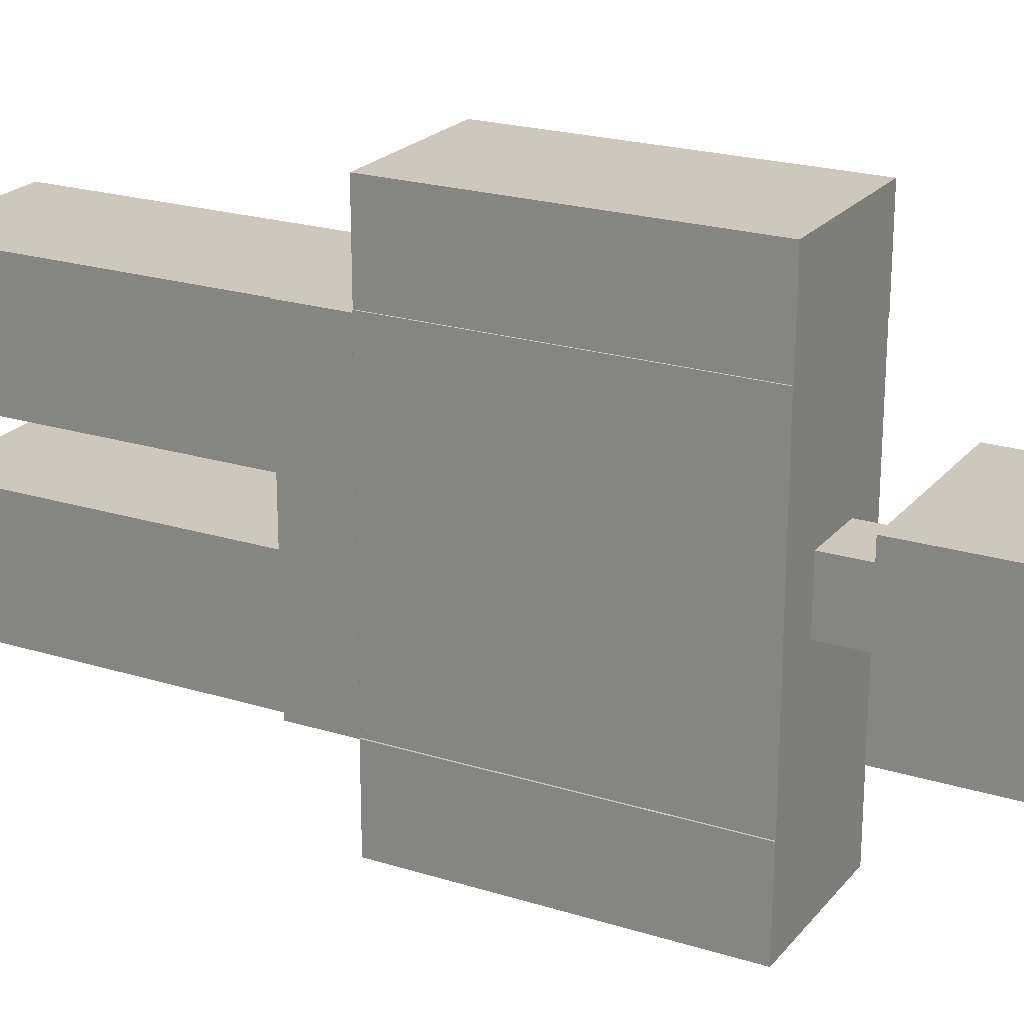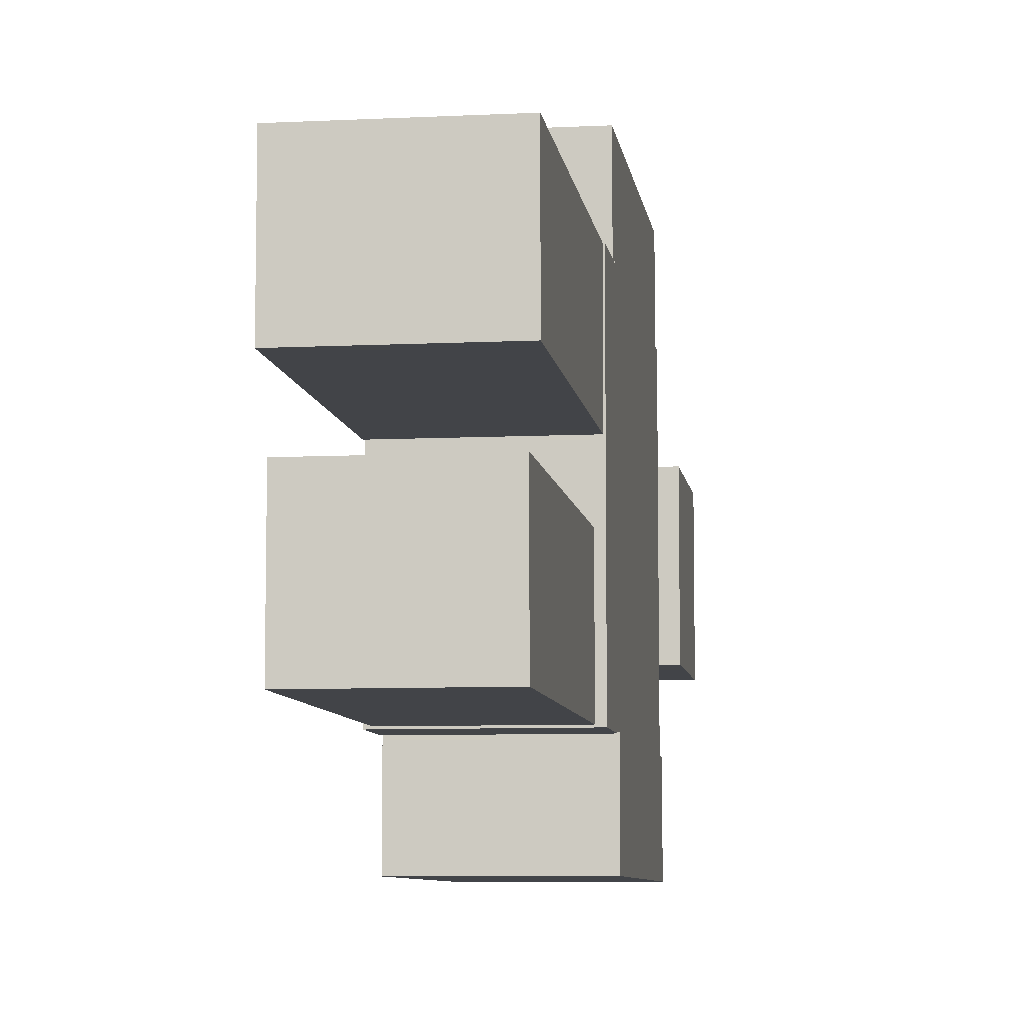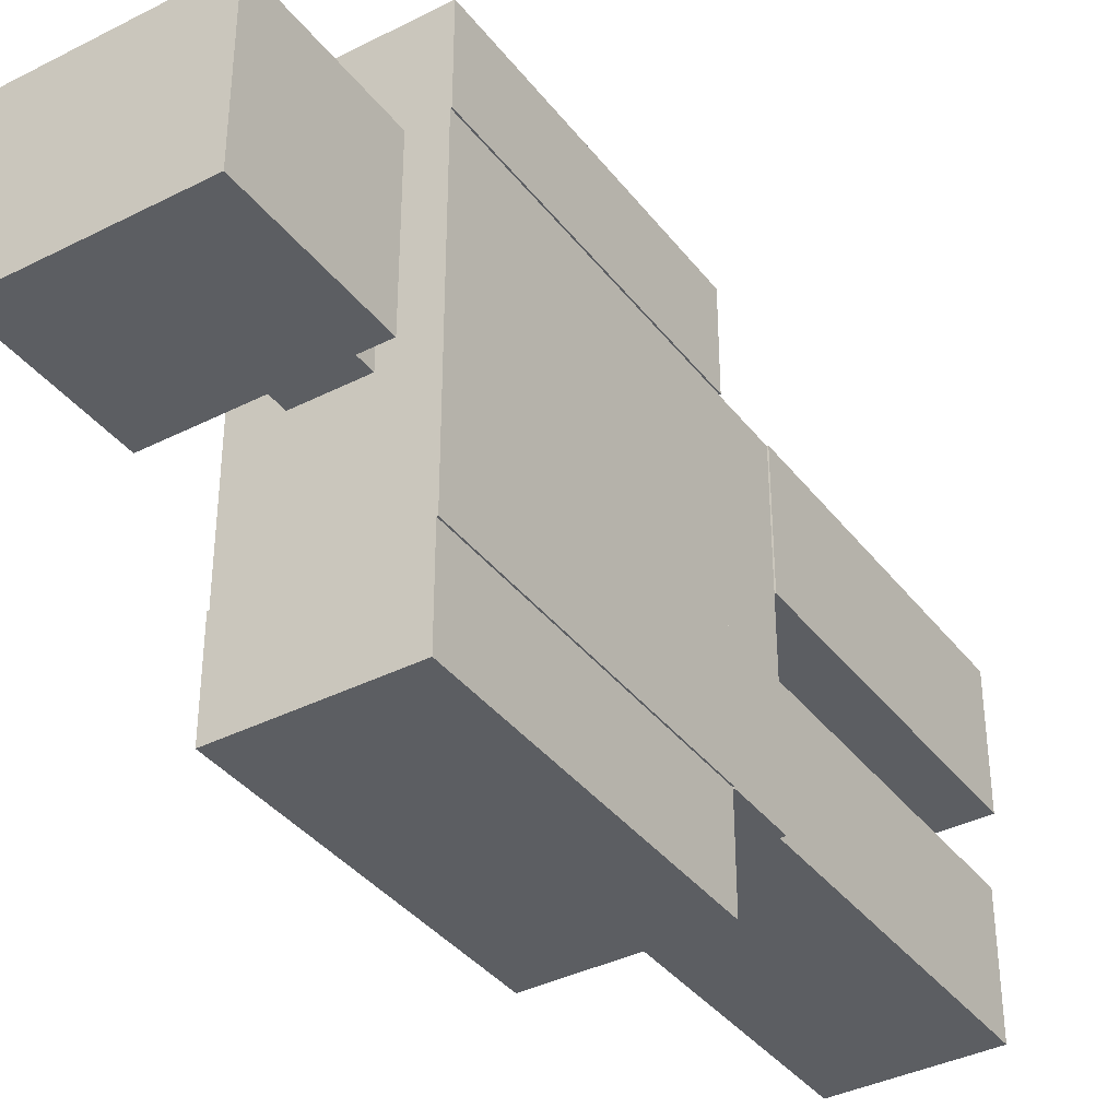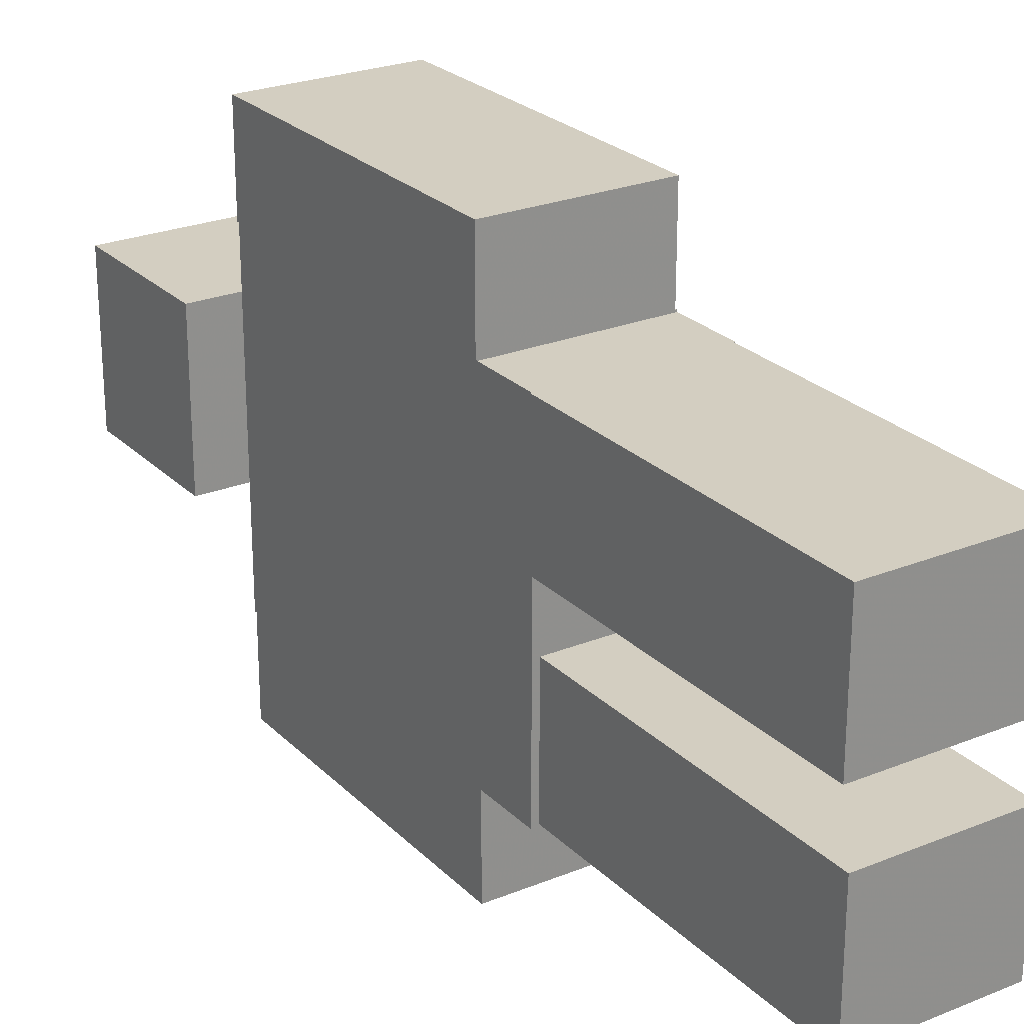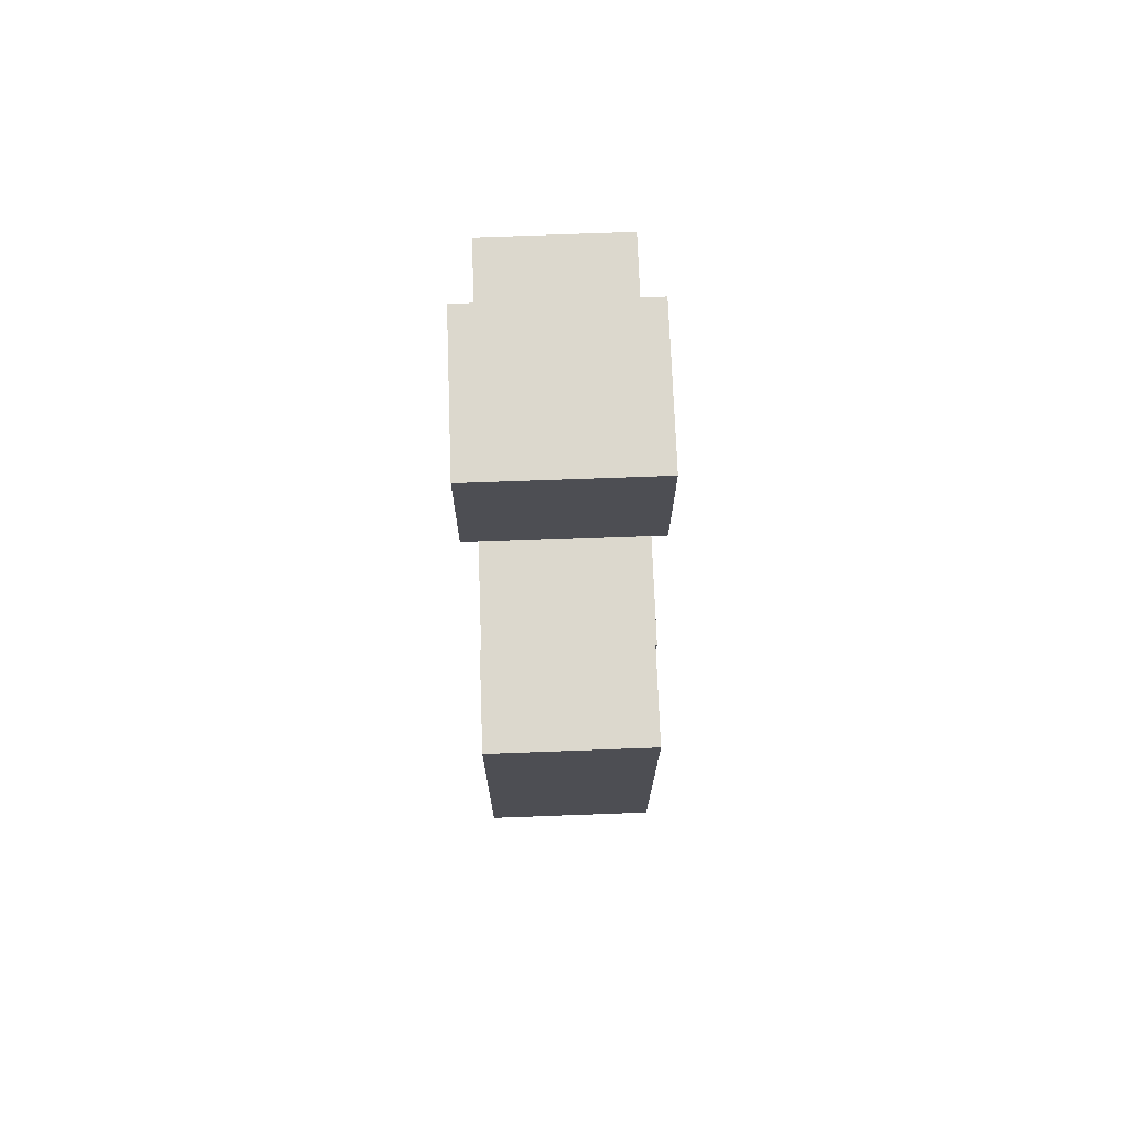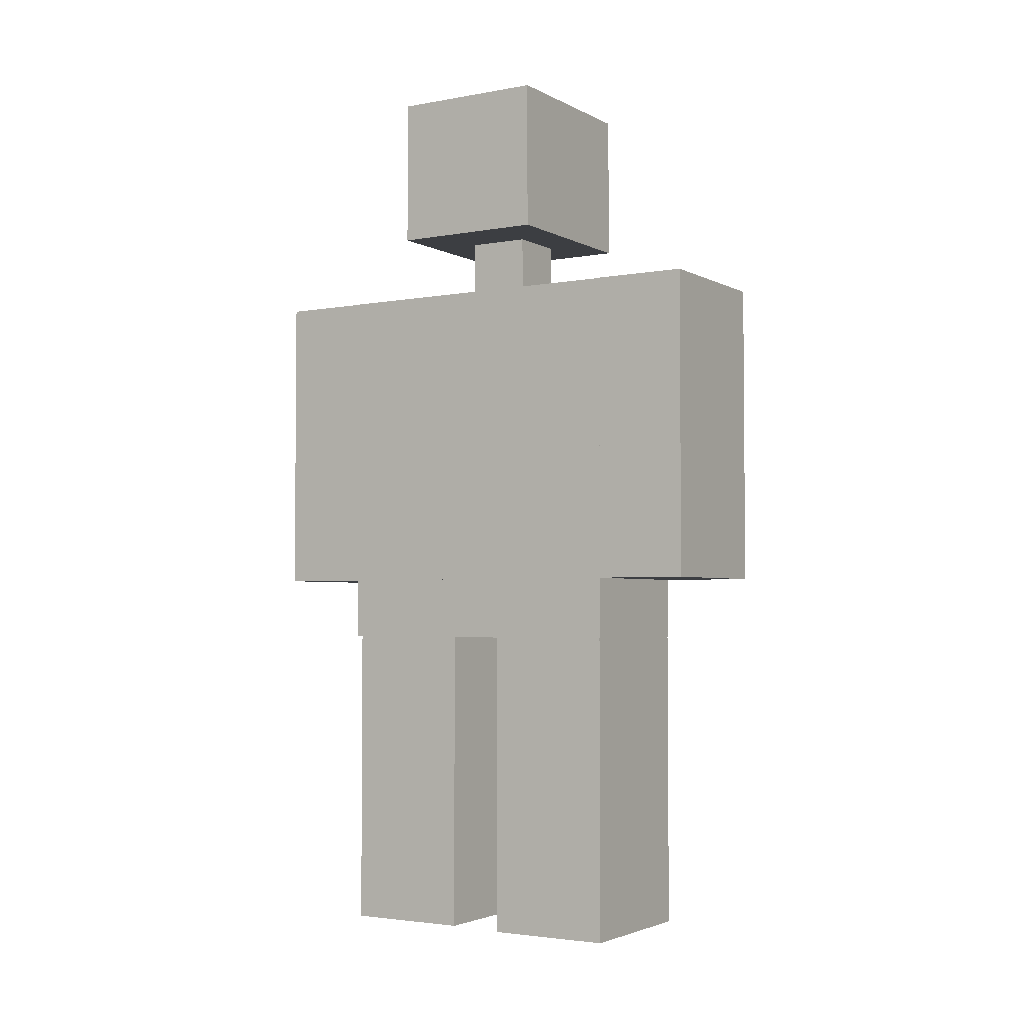
<metadata>
{"format":"obj","ext":"obj","renderer":"f3d","projection":"perspective","resolution":1024,"background":"white","views":[{"elev":22.0,"azim":-61.5,"up":"+Y"},{"elev":-7.8,"azim":-172.1,"up":"+Y"},{"elev":-37.6,"azim":33.0,"up":"+Y"},{"elev":25.0,"azim":146.7,"up":"+Y"},{"elev":72.4,"azim":177.9,"up":"+Z"},{"elev":-3.2,"azim":121.7,"up":"+Z"}]}
</metadata>
<code>
v 3.25 -2.48 14
v 3.25 -2.48 9.01
v 3.25 2.48 9.01
v 3.25 2.48 14
v 0.773 -2.48 14
v 0.773 -2.48 9.01
v 0.773 2.48 14
v 0.773 2.48 9.01
v 3.47 -1.29 17.4
v 3.47 -1.29 15
v 3.47 1.19 15
v 3.47 1.19 17.4
v 0.601 -1.29 17.4
v 0.601 -1.29 15
v 0.601 1.19 17.4
v 0.601 1.19 15
v 3.15 -2.47 8.01
v 3.15 -2.47 3.05
v 3.15 -0.486 3.05
v 3.15 -0.486 8.01
v 0.892 -2.47 8.01
v 0.892 -2.47 3.05
v 0.892 -0.486 8.01
v 0.892 -0.486 3.05
v 3.23 -3.96 14
v 3.23 -3.96 9.01
v 3.23 -2.48 9.01
v 3.23 -2.48 14
v 0.747 -3.96 14
v 0.747 -3.96 9.01
v 0.747 -2.48 14
v 0.747 -2.48 9.01
v 3.27 2.46 14
v 3.27 2.46 9.01
v 3.27 3.95 9.01
v 3.27 3.95 14
v 0.795 2.46 14
v 0.795 2.46 9.01
v 0.795 3.95 14
v 0.795 3.95 9.01
v 2.49 -0.498 15
v 2.49 -0.498 14
v 2.49 0.493 14
v 2.49 0.493 15
v 1.5 -0.498 15
v 1.5 -0.498 14
v 1.5 0.493 15
v 1.5 0.493 14
v 3.25 -2.5 9.01
v 3.25 -2.5 8.01
v 3.25 2.45 8.01
v 3.25 2.45 9.01
v 0.771 -2.5 9.01
v 0.771 -2.5 8.01
v 0.771 2.45 9.01
v 0.771 2.45 8.01
v 3.27 0.465 8.01
v 3.27 0.465 3.05
v 3.27 2.45 3.05
v 3.27 2.45 8.01
v 0.795 0.465 8.01
v 0.795 0.465 3.05
v 0.795 2.45 8.01
v 0.795 2.45 3.05
f 1 2 3
f 1 3 4
f 5 6 2
f 5 2 1
f 7 8 6
f 7 6 5
f 4 3 8
f 4 8 7
f 7 5 1
f 7 1 4
f 2 6 8
f 2 8 3
f 9 10 11
f 9 11 12
f 13 14 10
f 13 10 9
f 15 16 14
f 15 14 13
f 12 11 16
f 12 16 15
f 15 13 9
f 15 9 12
f 10 14 16
f 10 16 11
f 17 18 19
f 17 19 20
f 21 22 18
f 21 18 17
f 23 24 22
f 23 22 21
f 20 19 24
f 20 24 23
f 23 21 17
f 23 17 20
f 18 22 24
f 18 24 19
f 25 26 27
f 25 27 28
f 29 30 26
f 29 26 25
f 31 32 30
f 31 30 29
f 28 27 32
f 28 32 31
f 31 29 25
f 31 25 28
f 26 30 32
f 26 32 27
f 33 34 35
f 33 35 36
f 37 38 34
f 37 34 33
f 39 40 38
f 39 38 37
f 36 35 40
f 36 40 39
f 39 37 33
f 39 33 36
f 34 38 40
f 34 40 35
f 41 42 43
f 41 43 44
f 45 46 42
f 45 42 41
f 47 48 46
f 47 46 45
f 44 43 48
f 44 48 47
f 47 45 41
f 47 41 44
f 42 46 48
f 42 48 43
f 49 50 51
f 49 51 52
f 53 54 50
f 53 50 49
f 55 56 54
f 55 54 53
f 52 51 56
f 52 56 55
f 55 53 49
f 55 49 52
f 50 54 56
f 50 56 51
f 57 58 59
f 57 59 60
f 61 62 58
f 61 58 57
f 63 64 62
f 63 62 61
f 60 59 64
f 60 64 63
f 63 61 57
f 63 57 60
f 58 62 64
f 58 64 59

</code>
